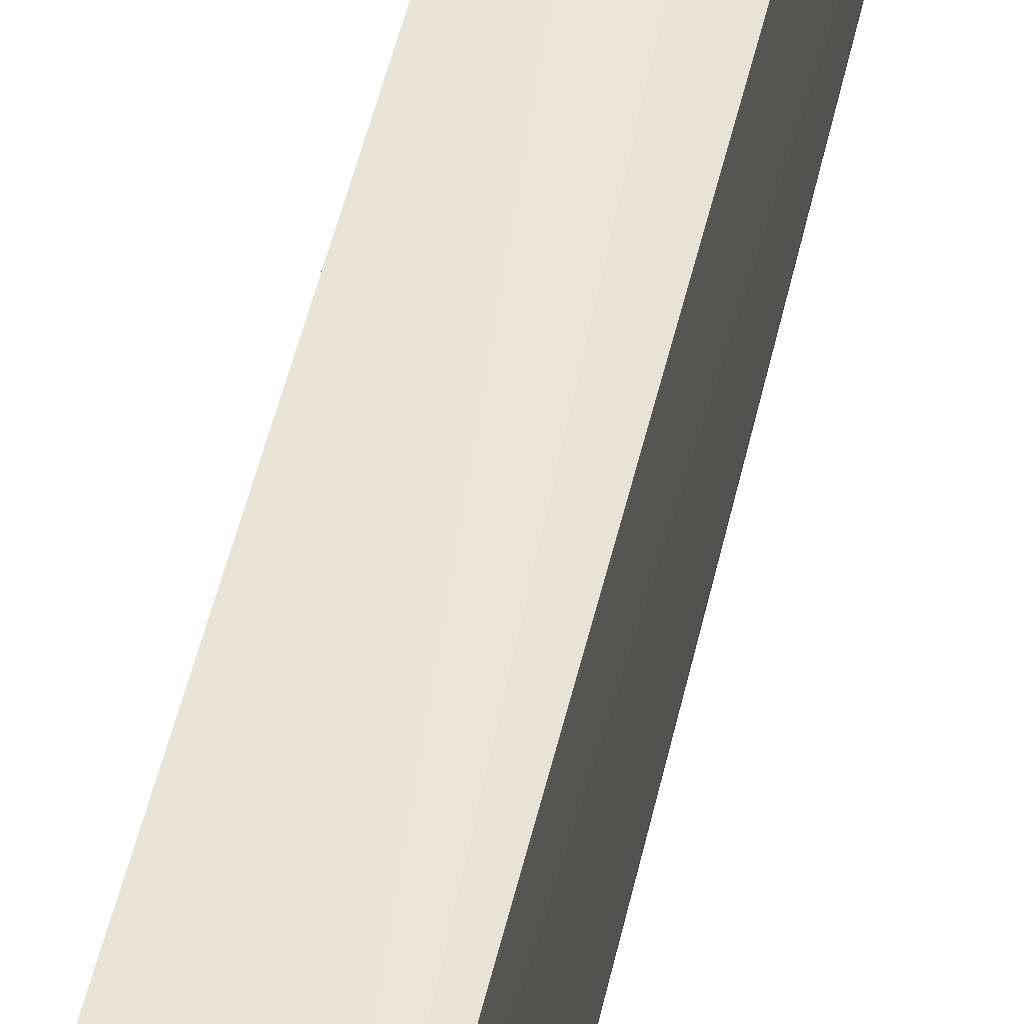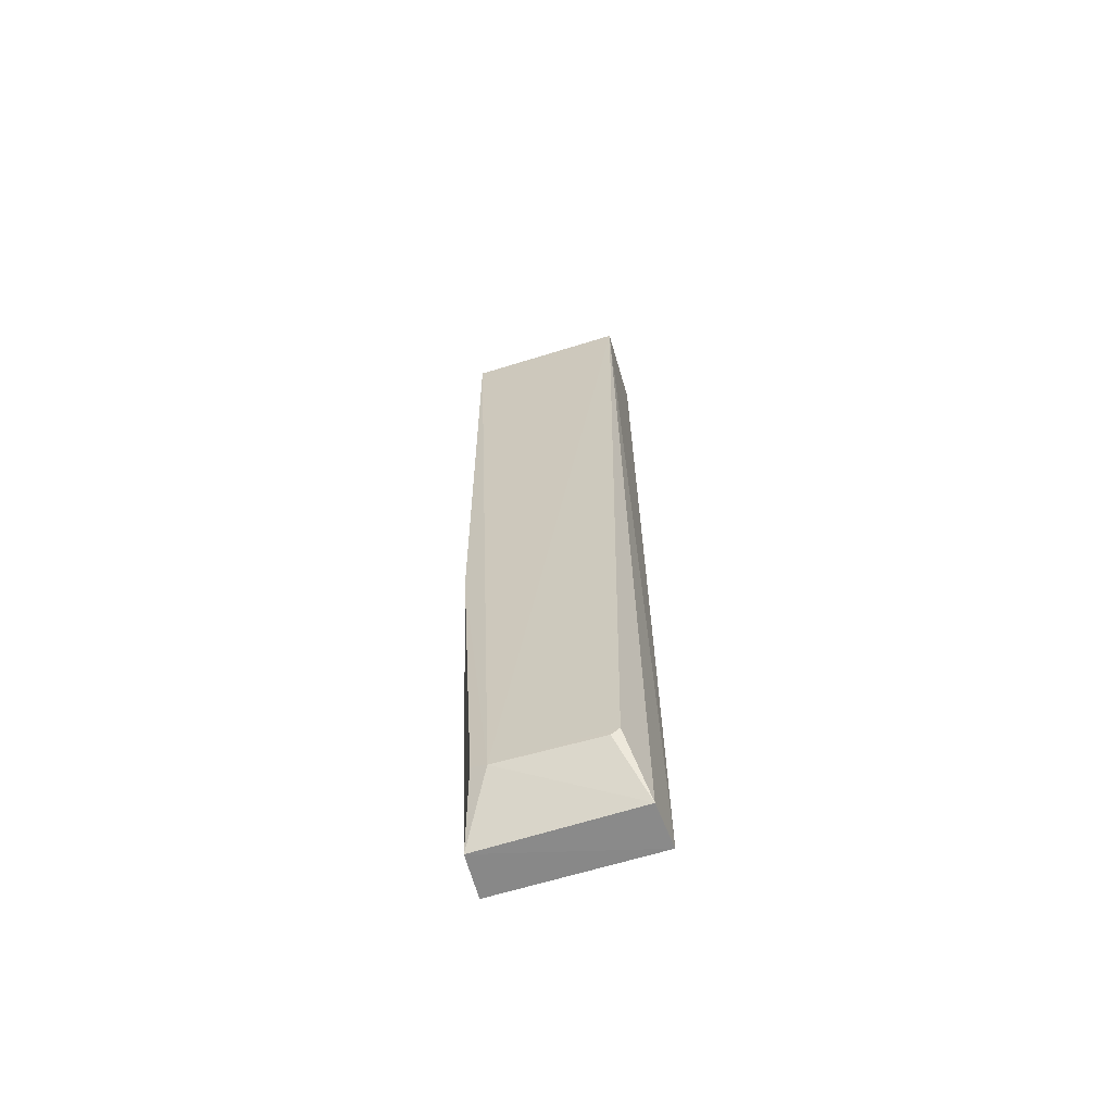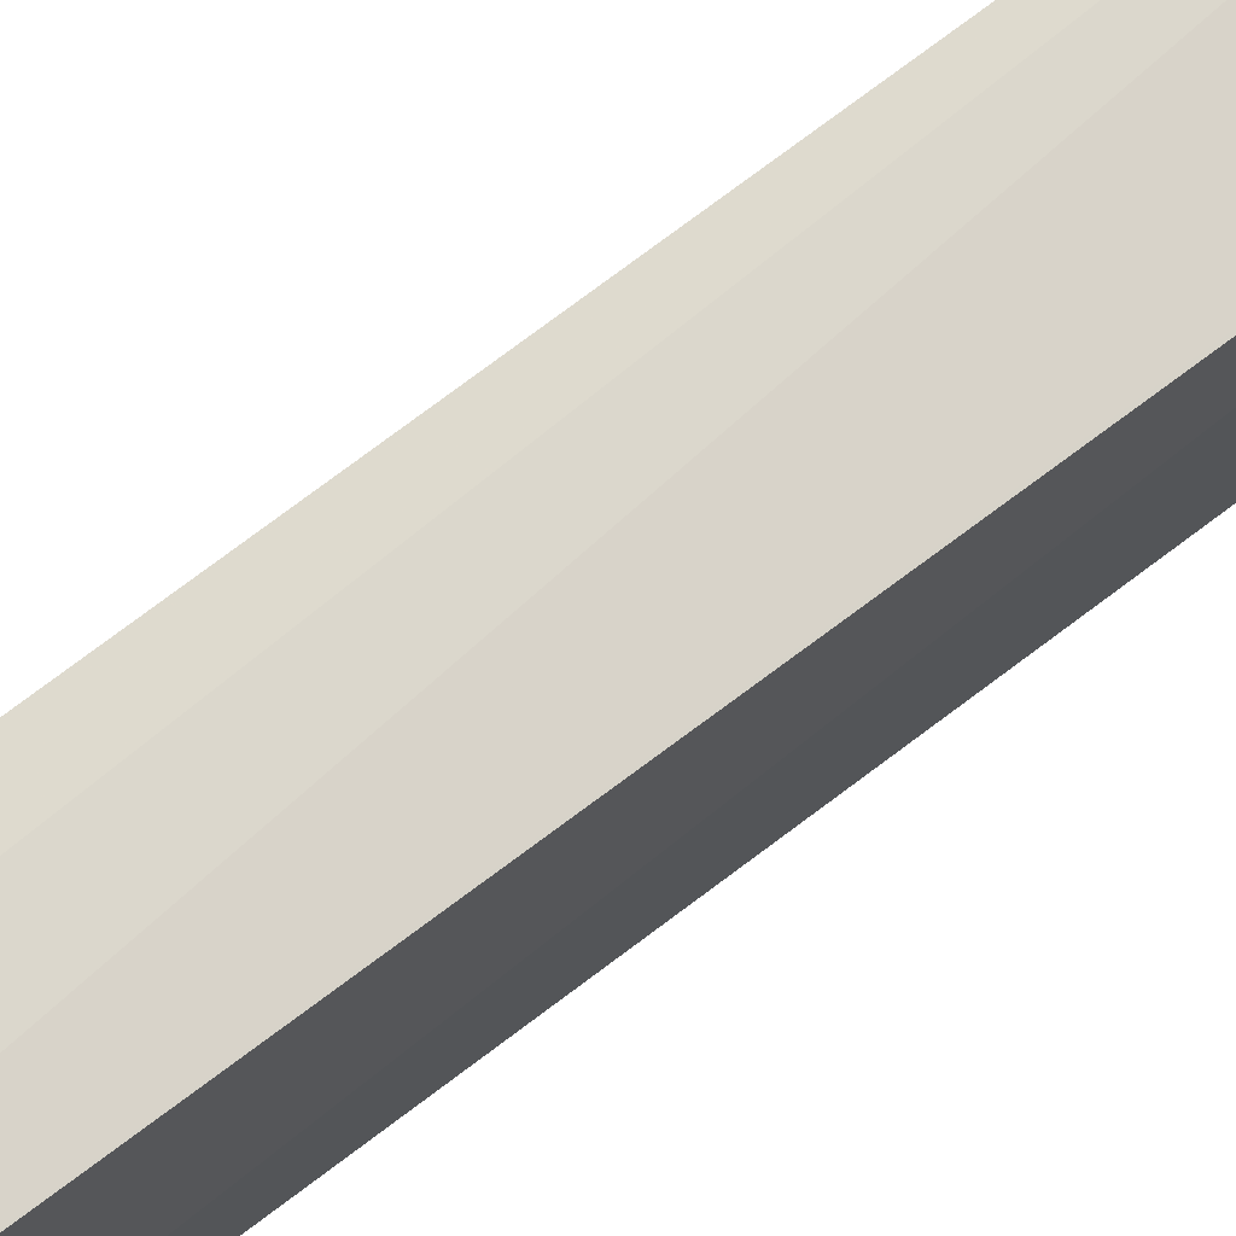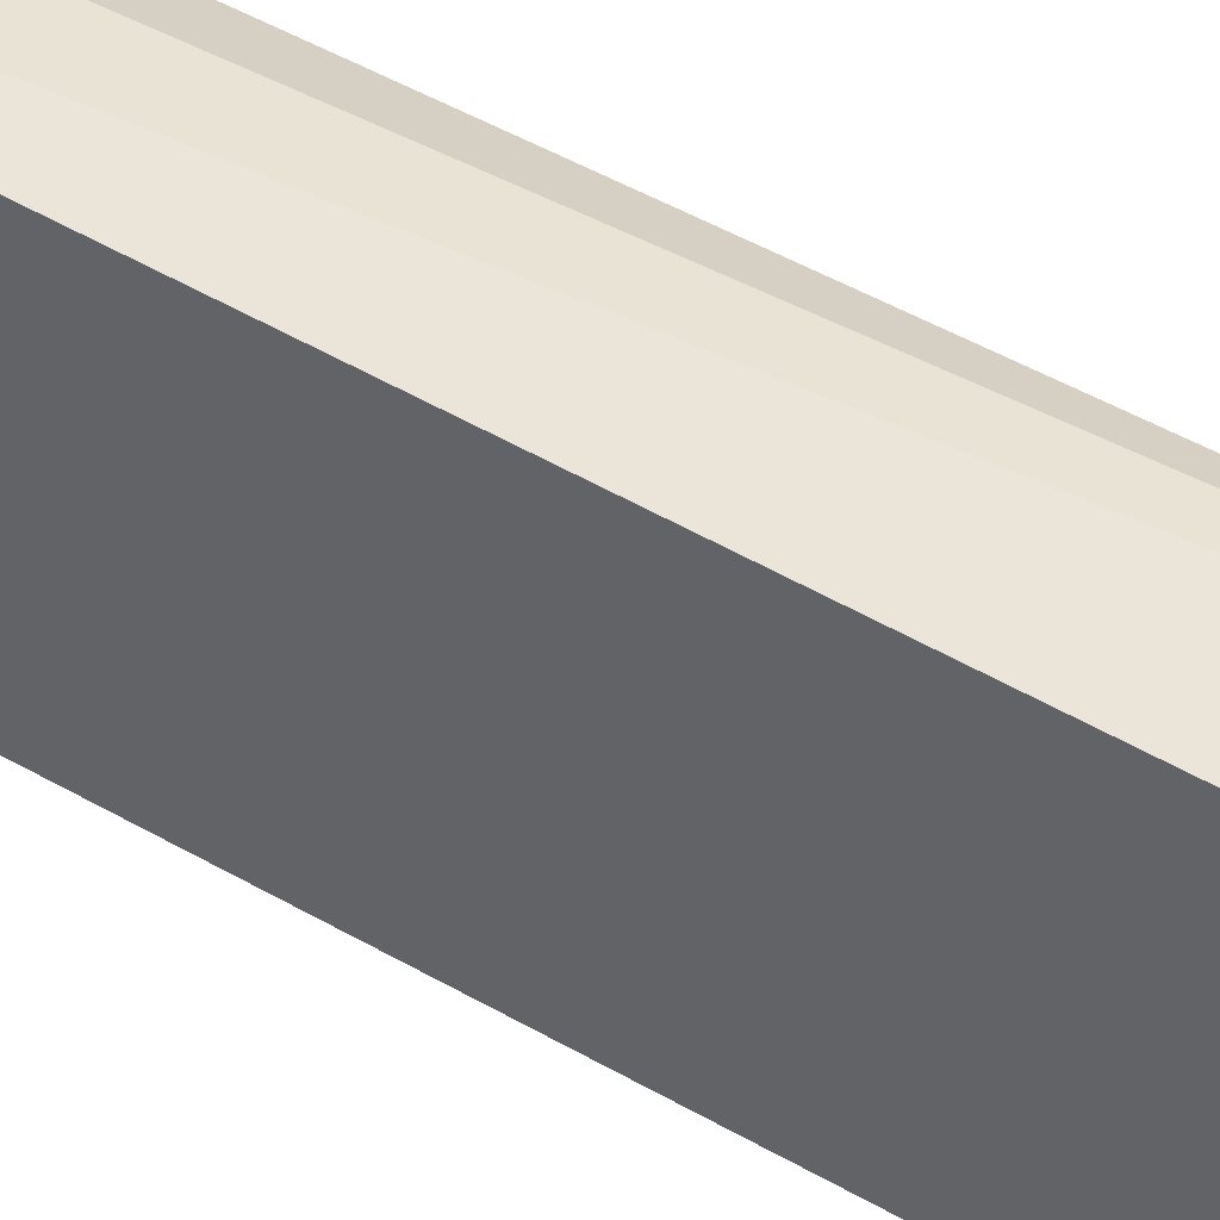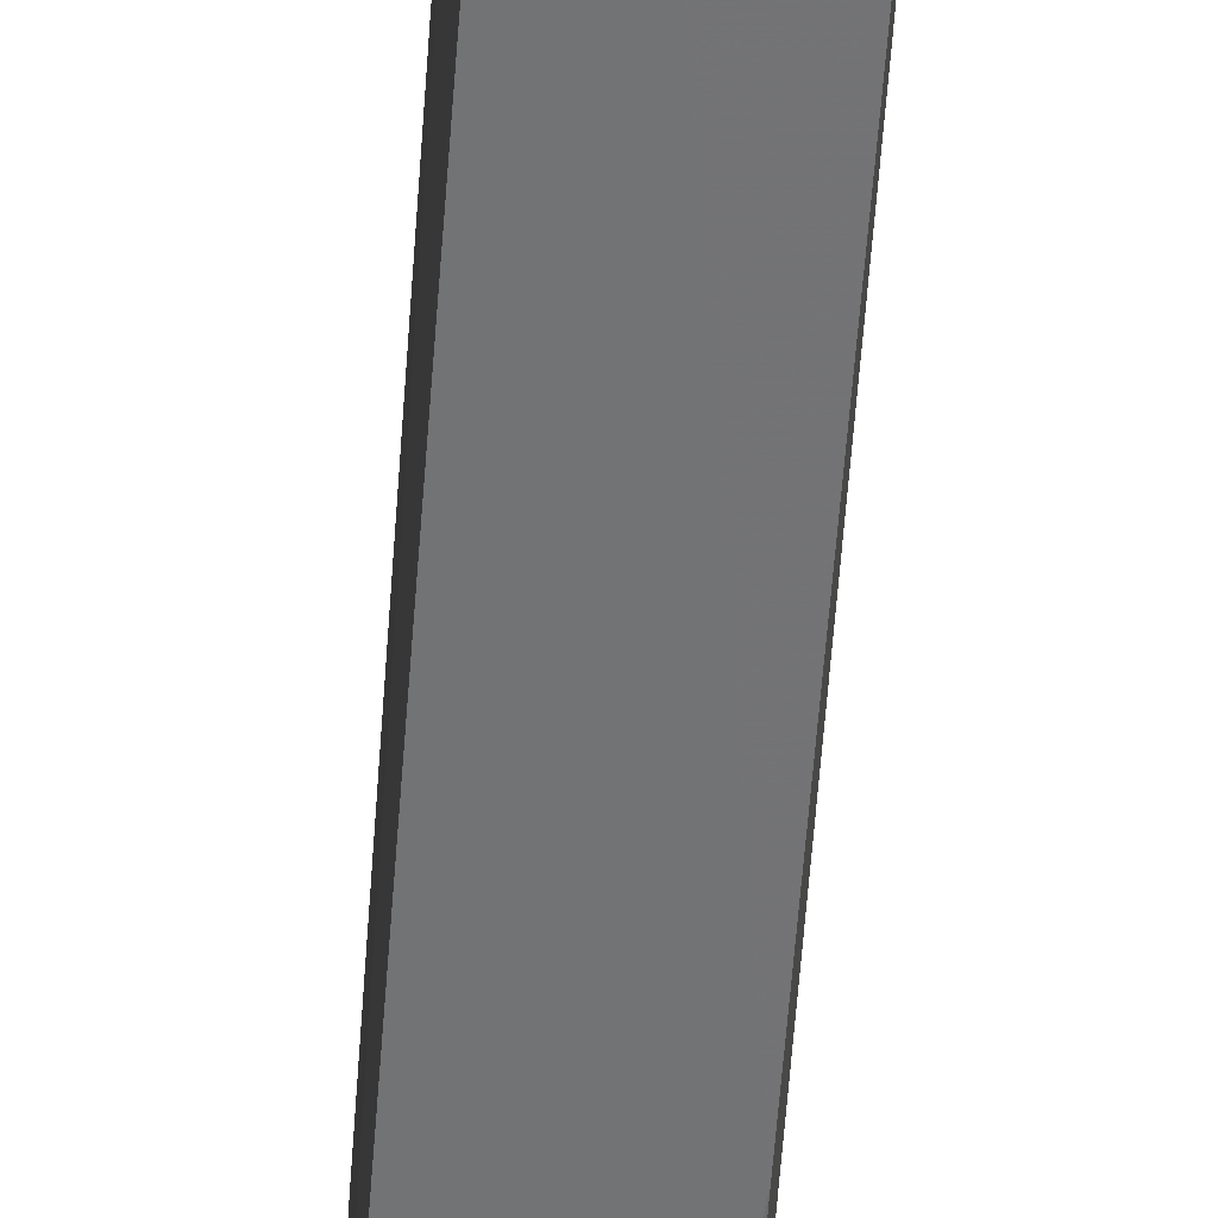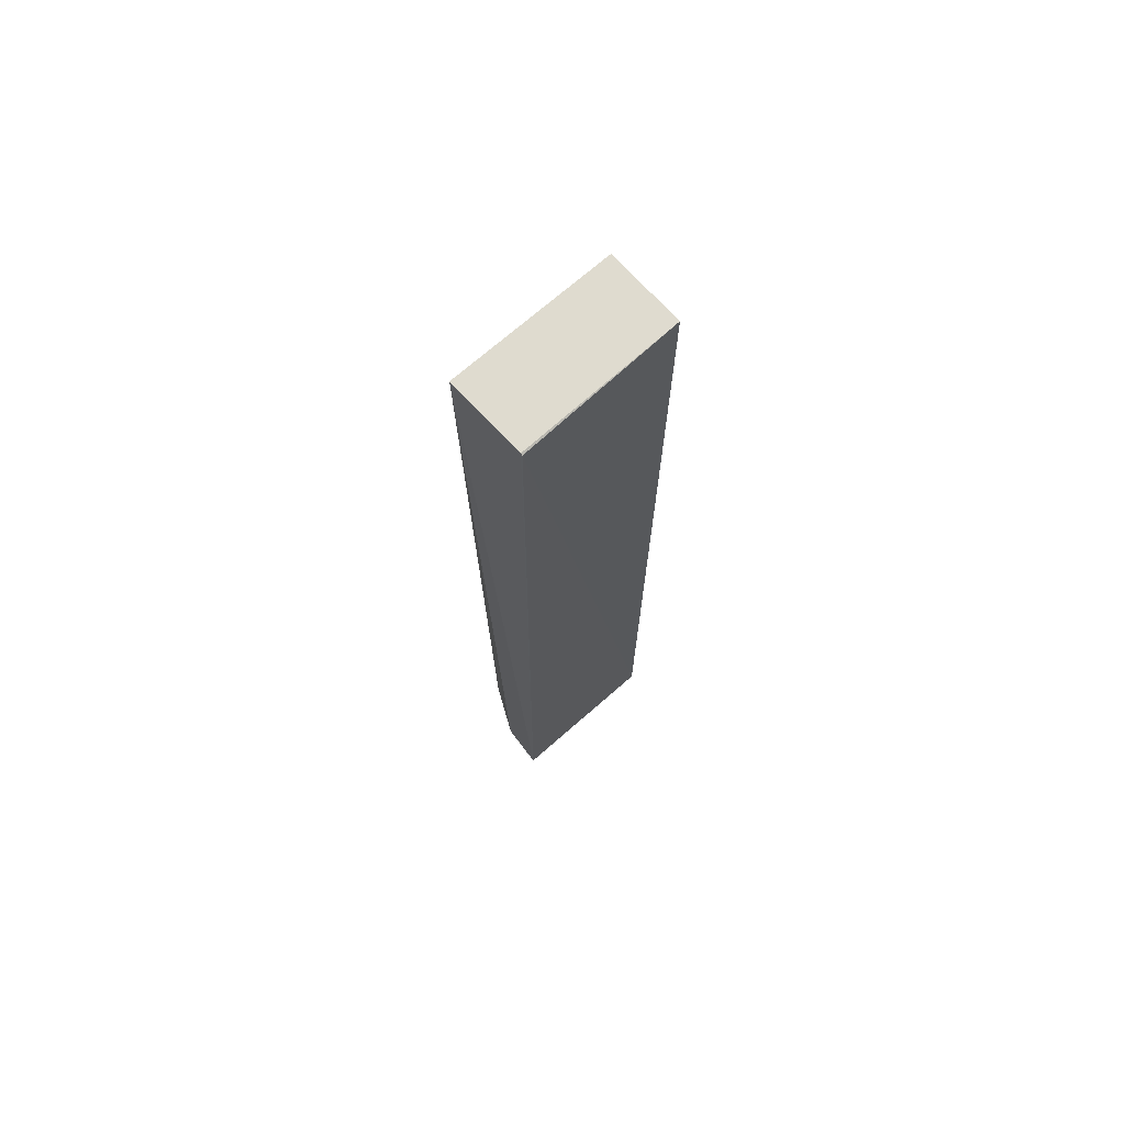
<metadata>
{"format":"obj","ext":"obj","renderer":"f3d","projection":"perspective","resolution":1024,"background":"white","views":[{"elev":44.0,"azim":11.4,"up":"+Y"},{"elev":-63.3,"azim":107.4,"up":"+Z"},{"elev":75.7,"azim":-126.9,"up":"+Y"},{"elev":43.7,"azim":-54.9,"up":"+Y"},{"elev":-56.3,"azim":-4.1,"up":"+Y"},{"elev":70.6,"azim":-131.5,"up":"+Z"}]}
</metadata>
<code>
v 0.0127 0.009176 0.177
v 0.01267 -0.01113 0.177
v 0.01333 -0.006239 0.06456
v 0.002774 0.009735 0.05788
v 0.002563 0.008965 0.1768
v 0.00271 -0.01032 0.0579
v 0.01311 0.007483 0.06524
v 0.003001 -0.01122 0.177
v 0.01268 -0.01074 0.1072
v 0.008466 0.009319 0.05789
v 0.002796 0.008973 0.177
v 0.008276 -0.01009 0.05785
v 0.01313 0.006425 0.06443
v 0.01303 -0.008191 0.06545
f 1 2 3
f 6 5 4
f 7 1 3
f 8 2 1
f 8 5 6
f 9 3 2
f 9 8 6
f 9 2 8
f 10 4 1
f 10 1 7
f 11 8 1
f 11 5 8
f 11 1 4
f 11 4 5
f 12 9 6
f 12 10 3
f 12 6 4
f 12 4 10
f 13 10 7
f 13 7 3
f 13 3 10
f 14 12 3
f 14 3 9
f 14 9 12

</code>
